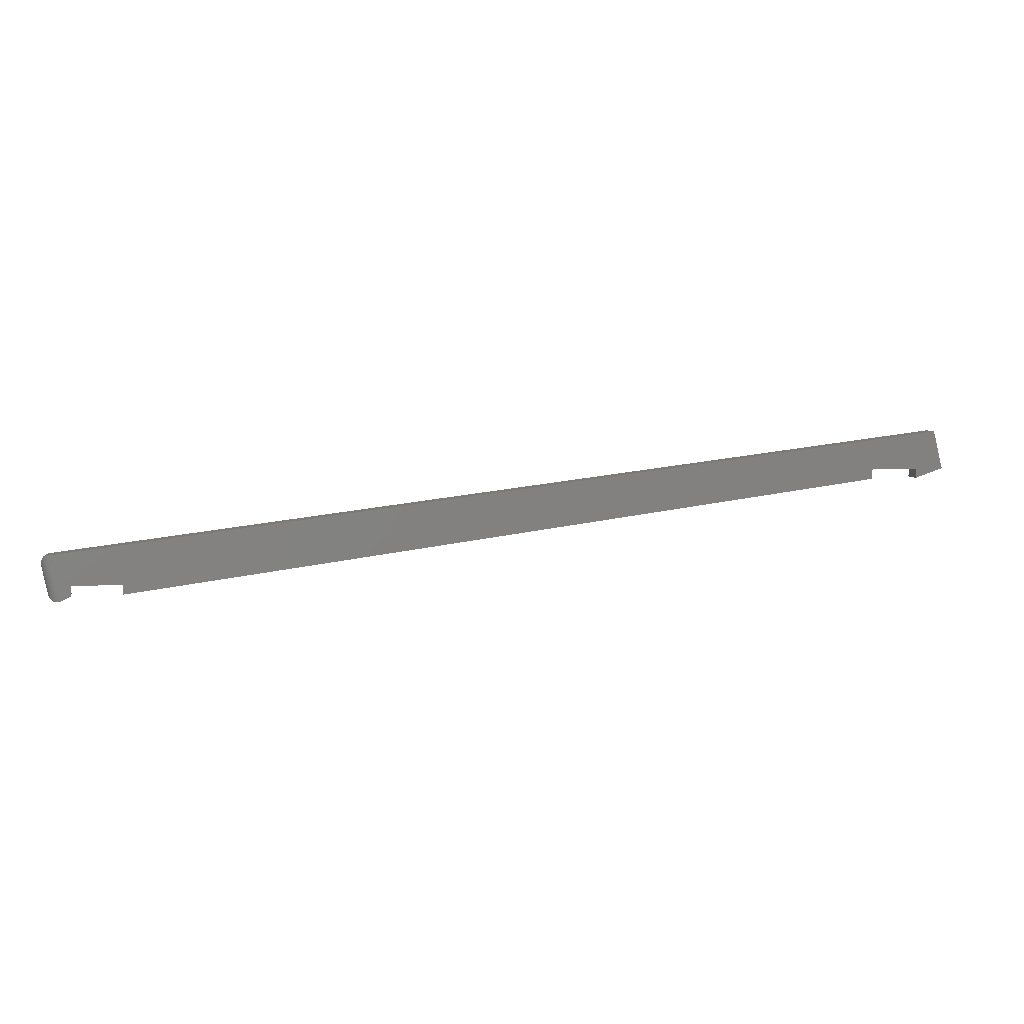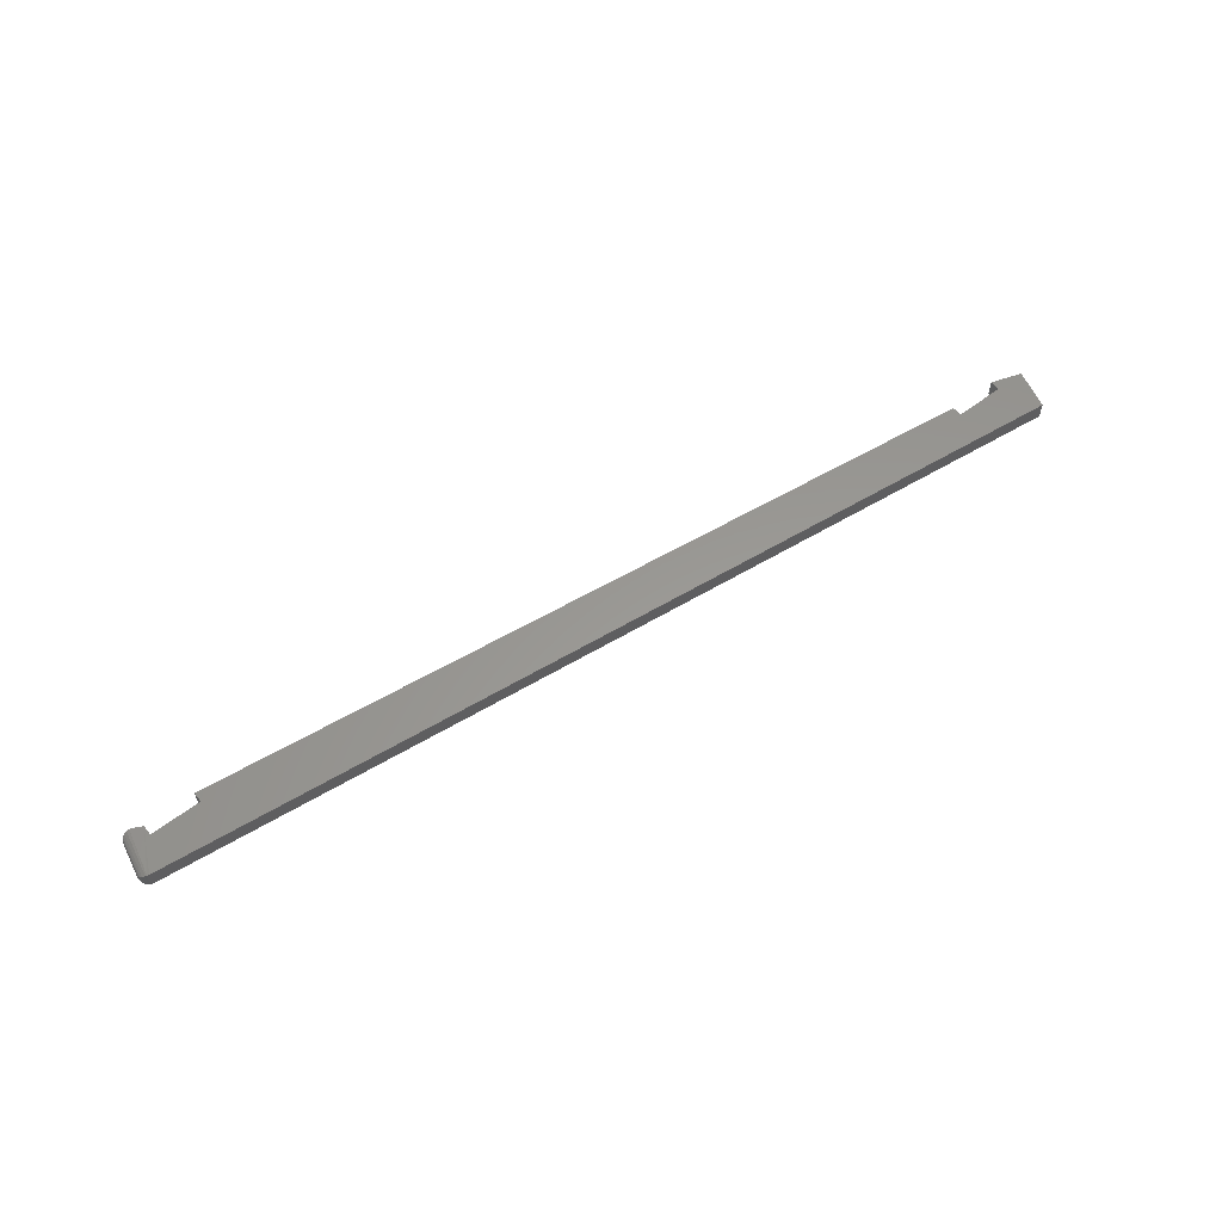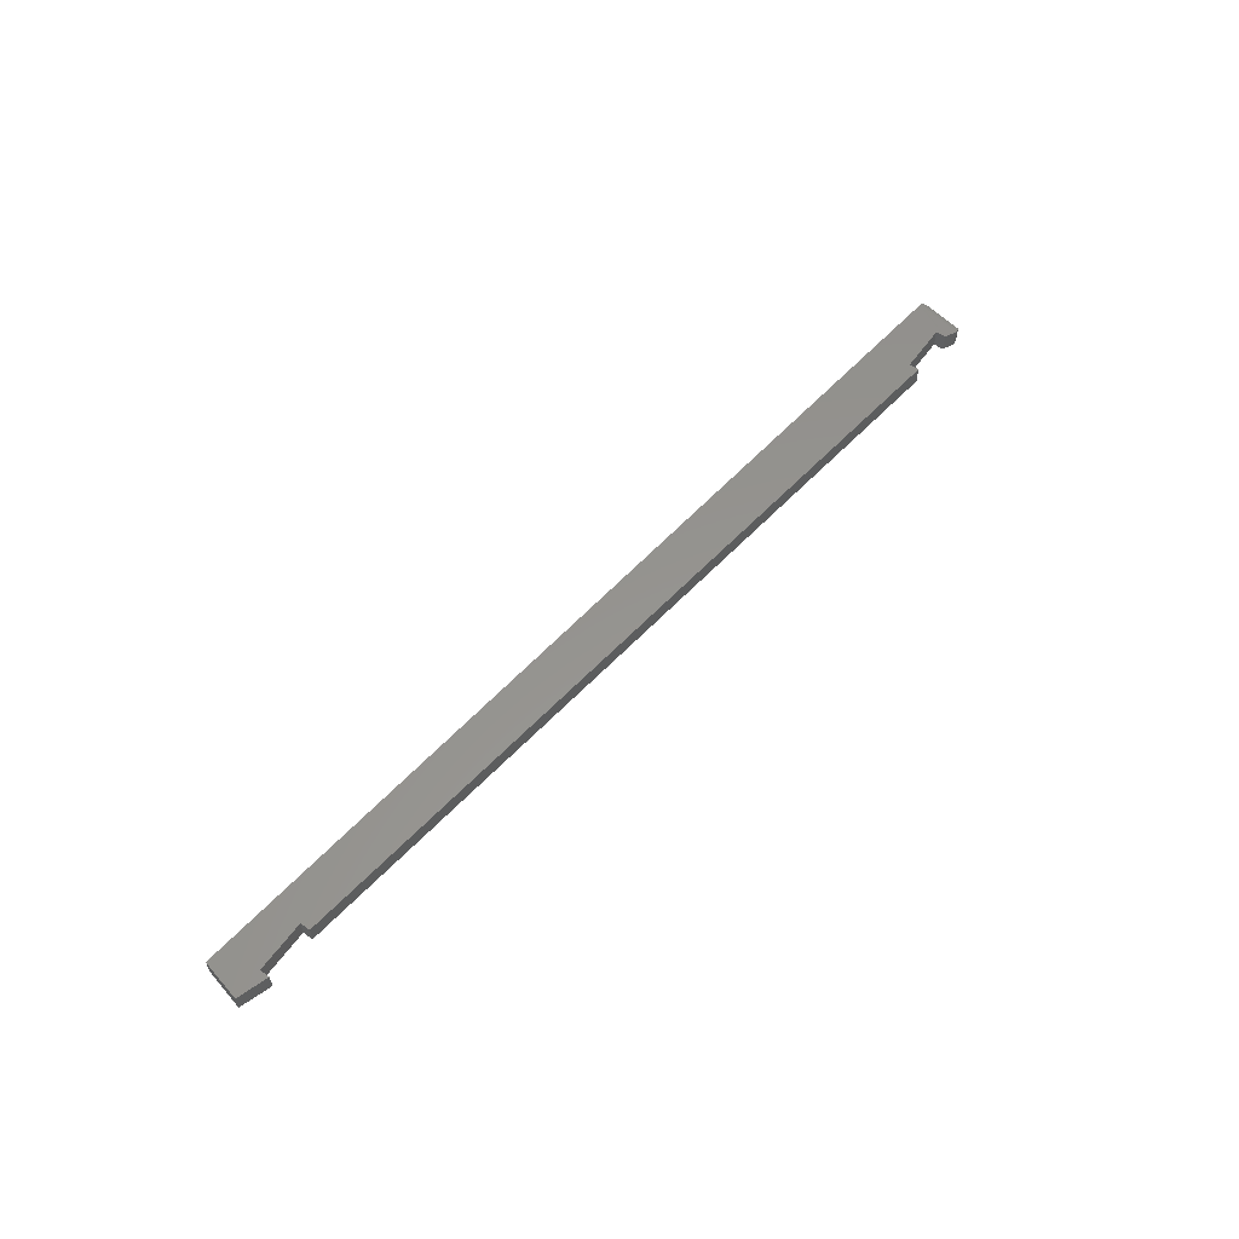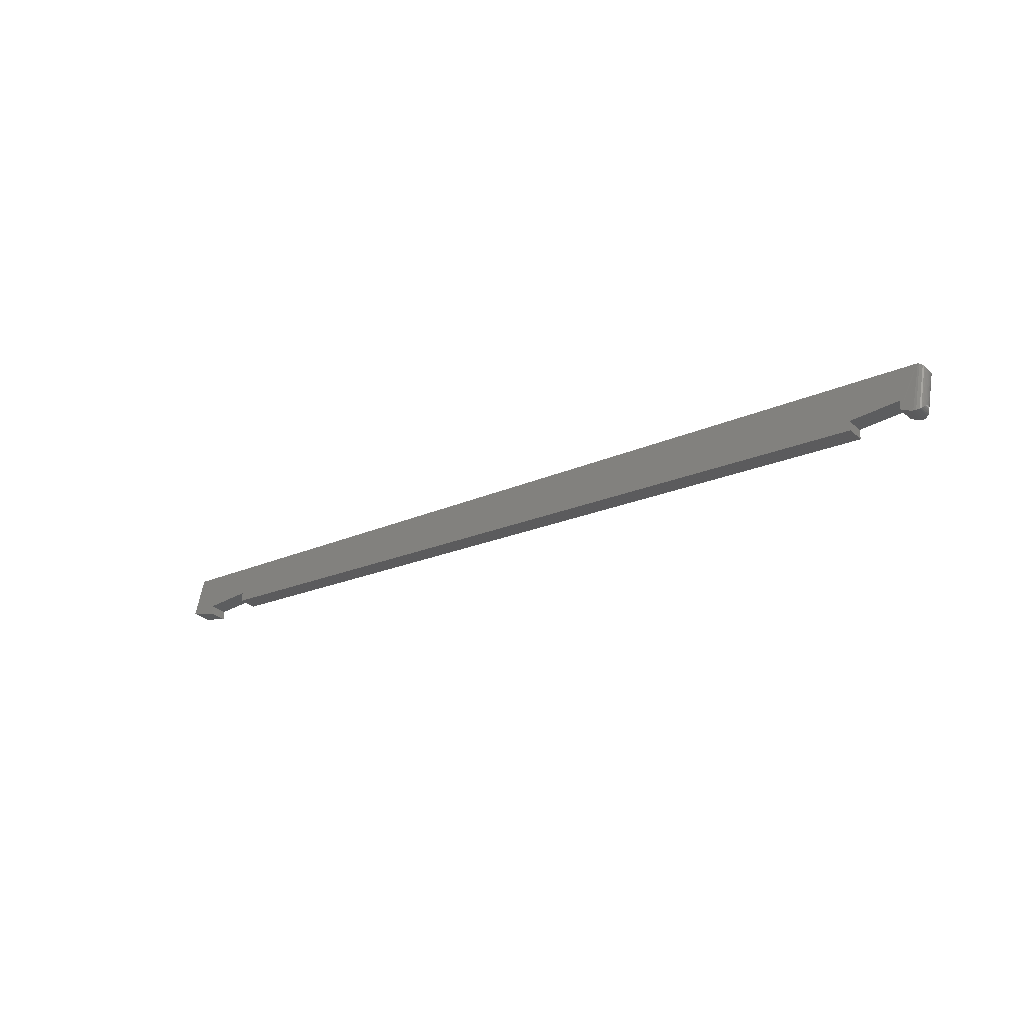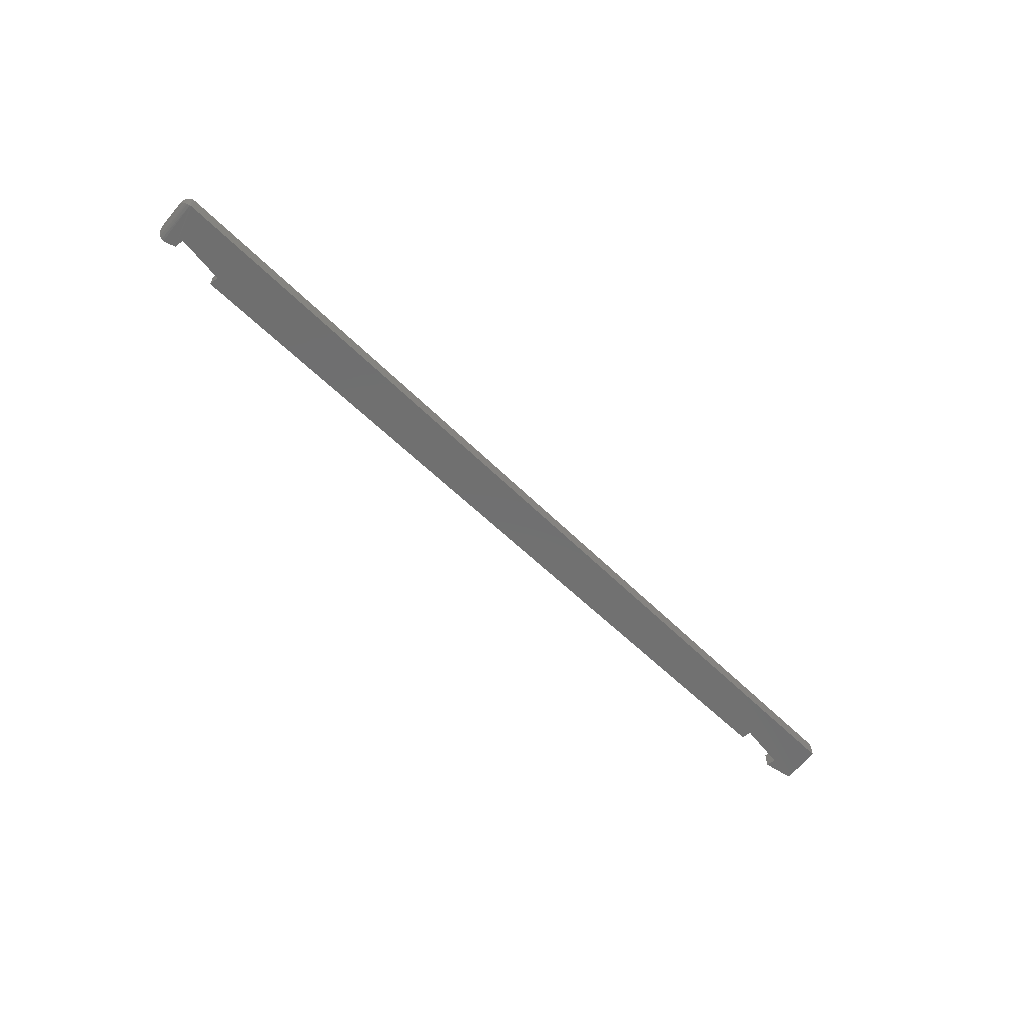
<metadata>
{"format":"stl","ext":"stl","renderer":"f3d","projection":"perspective","resolution":1024,"background":"white","views":[{"elev":6.4,"azim":-12.0,"up":"+Z"},{"elev":59.2,"azim":-38.0,"up":"+Y"},{"elev":57.2,"azim":125.4,"up":"+Y"},{"elev":-31.8,"azim":-141.2,"up":"+Z"},{"elev":-61.7,"azim":-51.5,"up":"+Y"}]}
</metadata>
<code>
# stl→obj: 60 verts, 116 faces
v -0.7435 0.007812 -0.001483
v -0.7431 0.009035 -0.00266
v -0.7431 0.00659 -0.00266
v -0.7426 0.01024 -0.003787
v -0.7426 0.005386 -0.003787
v -0.7419 0.01139 -0.004818
v -0.7419 0.004238 -0.004818
v -0.741 0.01245 -0.005732
v -0.741 0.003175 -0.005732
v -0.7401 0.002226 -0.0065
v -0.7401 0.0134 -0.0065
v -0.7389 0.001419 -0.007101
v -0.7389 0.01421 -0.007101
v -0.7365 0.0153 -0.007732
v -0.7323 0.01562 -0.006939
v -0.7323 -4.197e-19 -0.006939
v -0.7333 0.01562 -0.007341
v -0.7333 -5.512e-19 -0.007341
v -0.7343 0.01562 -0.007612
v -0.7343 -6.795e-19 -0.007612
v -0.7365 0.0003217 -0.007732
v -0.7416 9.957e-19 0.03223
v -0.7432 0.01556 0.03188
v -0.7432 6.281e-05 0.03188
v -0.7416 0.01562 0.03223
v -0.7443 0.0153 0.03139
v -0.7454 0.0007777 0.03071
v -0.7463 0.01421 0.02986
v -0.7463 0.001419 0.02986
v -0.7471 0.0134 0.02888
v -0.7471 0.002226 0.02888
v -0.7478 0.01245 0.02779
v -0.7478 0.003175 0.02779
v -0.7482 0.01139 0.02662
v -0.7482 0.004238 0.02662
v -0.7484 0.01024 0.0254
v -0.7484 0.005386 0.0254
v -0.7485 0.009035 0.02416
v -0.7485 0.00659 0.02416
v -0.7483 0.007812 0.02294
v -0.7243 7.121e-19 -0.002961
v -0.6816 5.994e-18 0.005592
v -0.6816 5.46e-18 -0.002961
v -0.005921 8.581e-17 0.08257
v 0.0625 9.394e-17 0.09112
v 0.03684 9.11e-17 0.09112
v 0.03684 9.056e-17 0.08257
v -0.7243 1.246e-18 0.005592
v -0.005921 8.635e-17 0.09112
v 0.05395 9.513e-17 0.1253
v 0.05395 0.01562 0.1253
v -0.7243 0.01562 -0.002961
v -0.005921 0.01562 0.08257
v -0.6816 0.01562 -0.002961
v -0.6816 0.01562 0.005592
v 0.03684 0.01562 0.08257
v 0.03684 0.01562 0.09112
v 0.0625 0.01562 0.09112
v -0.005921 0.01562 0.09112
v -0.7243 0.01562 0.005592
f 1 2 3
f 2 4 3
f 3 4 5
f 4 6 5
f 5 6 7
f 6 8 7
f 7 8 9
f 9 8 10
f 10 8 11
f 10 11 12
f 12 11 13
f 12 13 14
f 15 16 17
f 17 16 18
f 17 18 19
f 19 18 20
f 19 20 14
f 14 20 21
f 14 21 12
f 22 23 24
f 22 25 23
f 23 26 24
f 24 26 27
f 26 28 27
f 27 28 29
f 28 30 29
f 29 30 31
f 30 32 31
f 31 32 33
f 33 32 34
f 33 34 35
f 34 36 35
f 35 36 37
f 36 38 37
f 37 38 39
f 40 39 38
f 24 41 22
f 41 24 20
f 41 18 16
f 41 20 18
f 42 43 44
f 45 46 47
f 22 41 48
f 22 48 42
f 22 42 44
f 22 44 49
f 50 22 49
f 50 49 46
f 50 46 45
f 1 38 2
f 1 40 38
f 26 13 28
f 13 11 28
f 28 11 30
f 11 8 30
f 30 8 32
f 8 6 32
f 32 6 34
f 6 4 34
f 34 4 36
f 4 2 36
f 36 2 38
f 23 19 26
f 26 19 14
f 26 14 13
f 51 25 50
f 50 25 22
f 40 3 39
f 40 1 3
f 3 5 39
f 39 5 37
f 5 7 37
f 37 7 35
f 7 9 35
f 35 9 33
f 9 10 33
f 33 10 31
f 10 12 31
f 31 12 29
f 29 12 27
f 12 21 27
f 24 27 21
f 20 24 21
f 25 52 23
f 19 23 52
f 15 17 52
f 17 19 52
f 53 54 55
f 56 57 58
f 25 59 53
f 25 53 55
f 25 55 60
f 25 60 52
f 51 58 57
f 51 57 59
f 51 59 25
f 15 52 16
f 16 52 41
f 58 51 45
f 45 51 50
f 56 58 47
f 47 58 45
f 46 57 47
f 47 57 56
f 59 57 49
f 49 57 46
f 44 53 49
f 49 53 59
f 54 53 43
f 43 53 44
f 42 55 43
f 43 55 54
f 60 55 48
f 48 55 42
f 41 52 48
f 48 52 60

</code>
